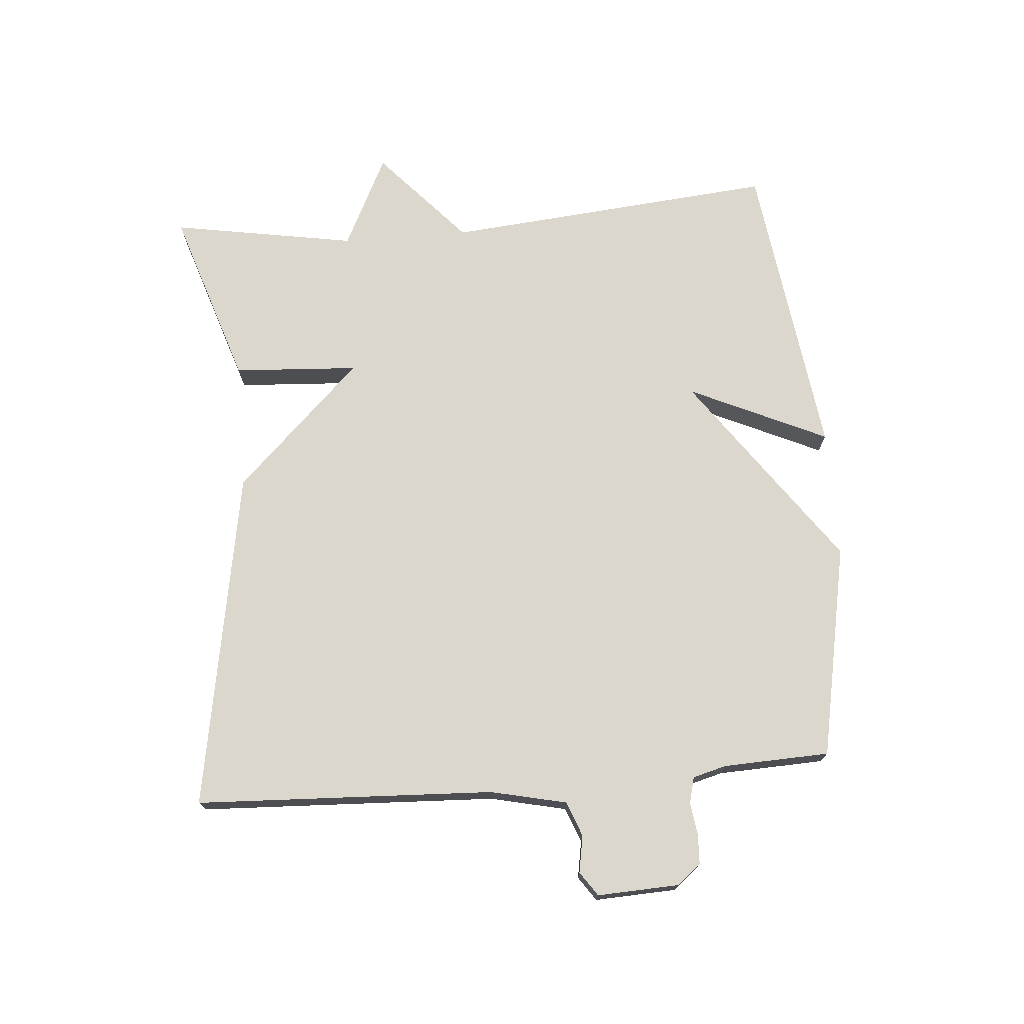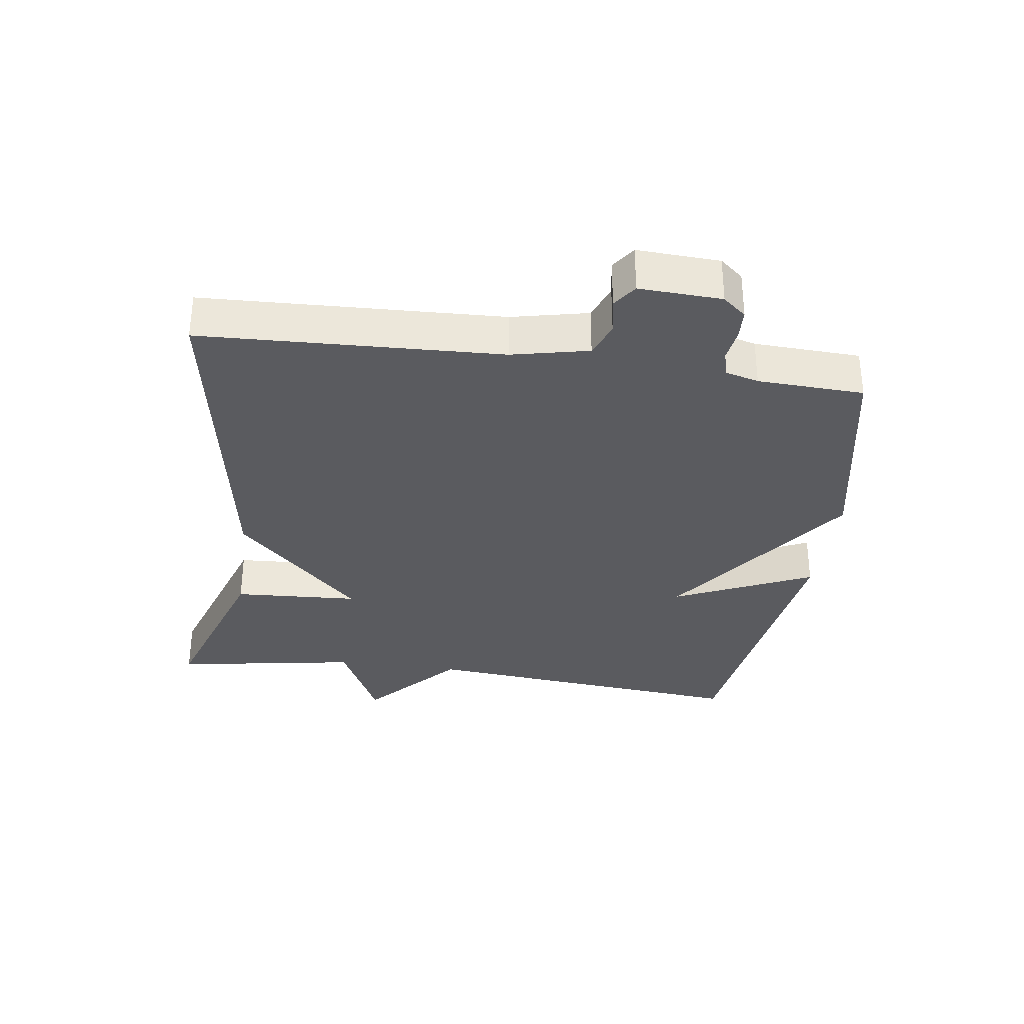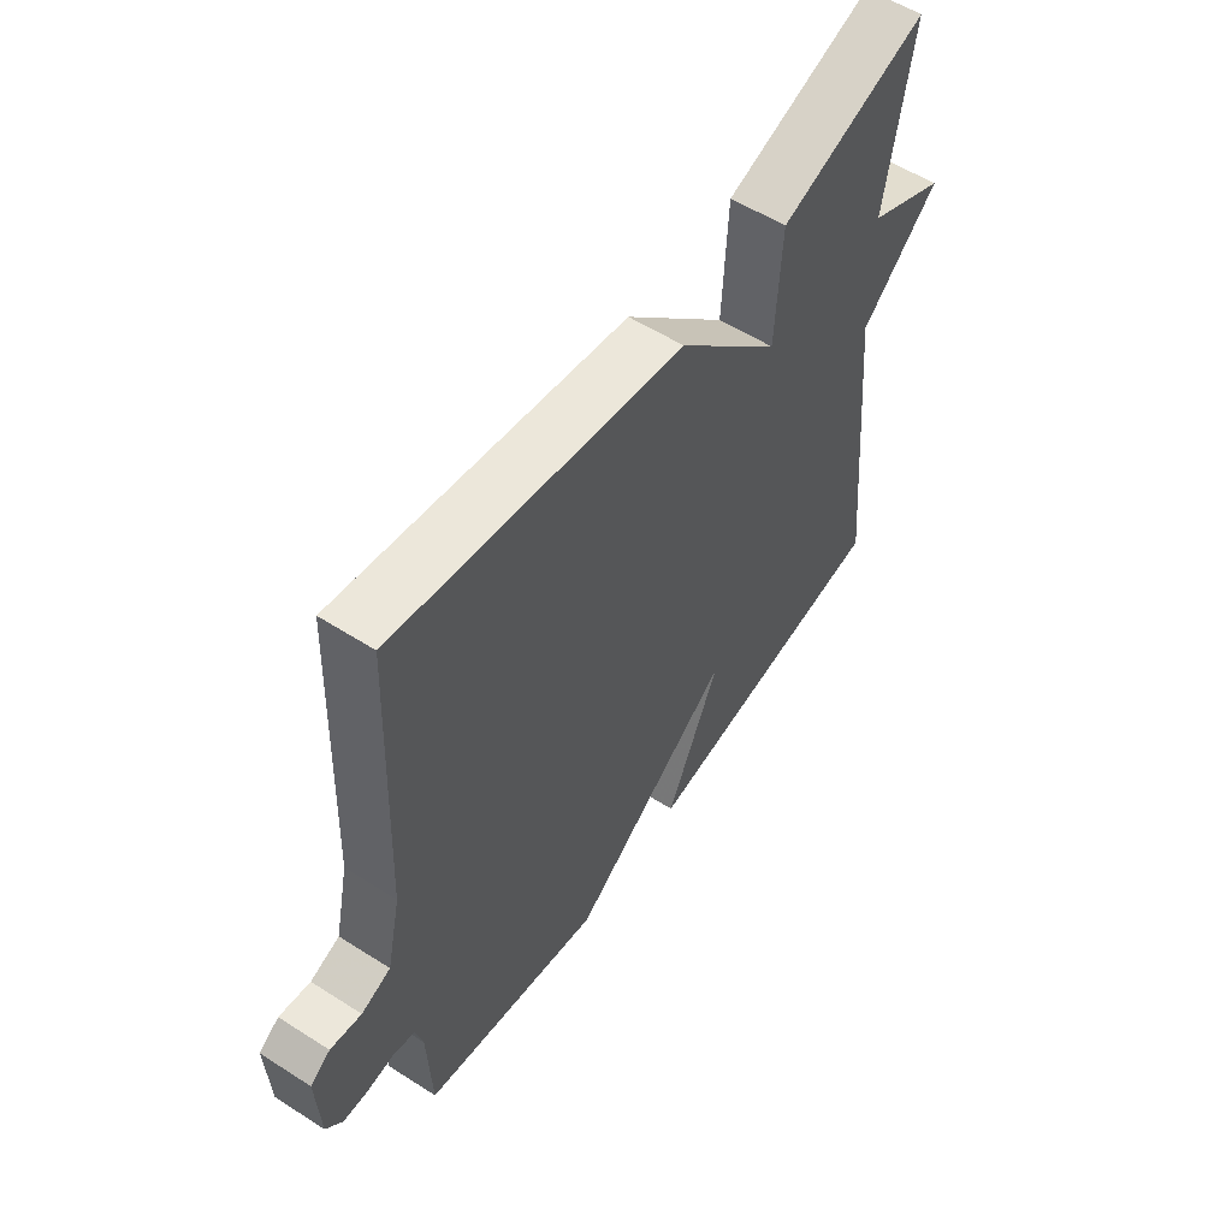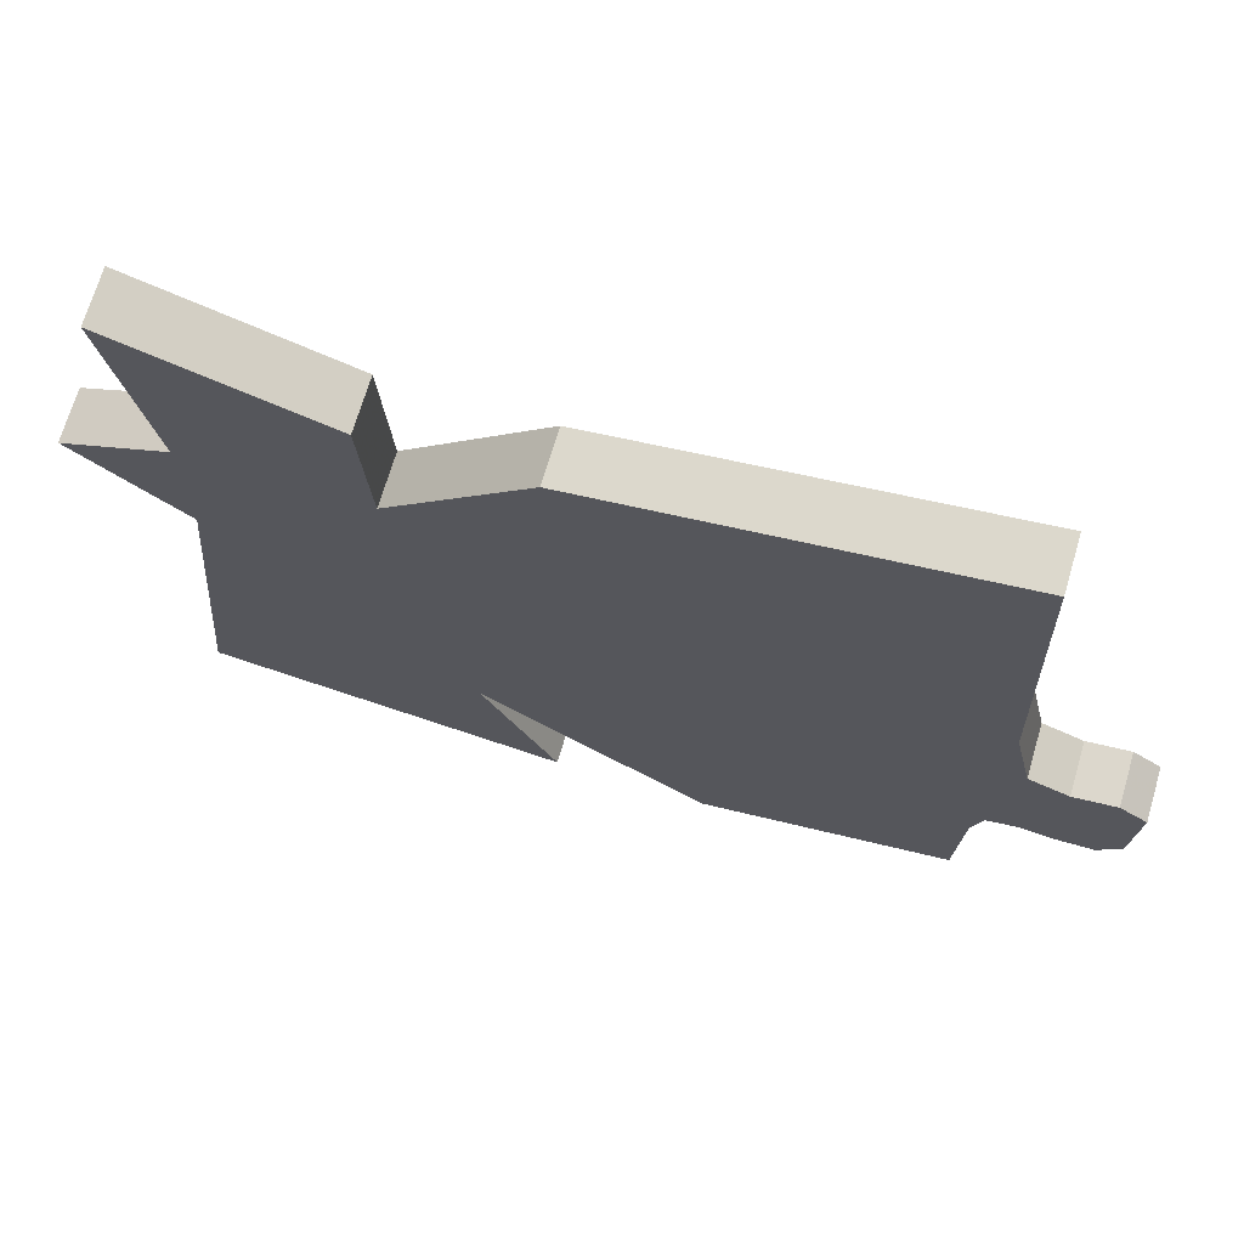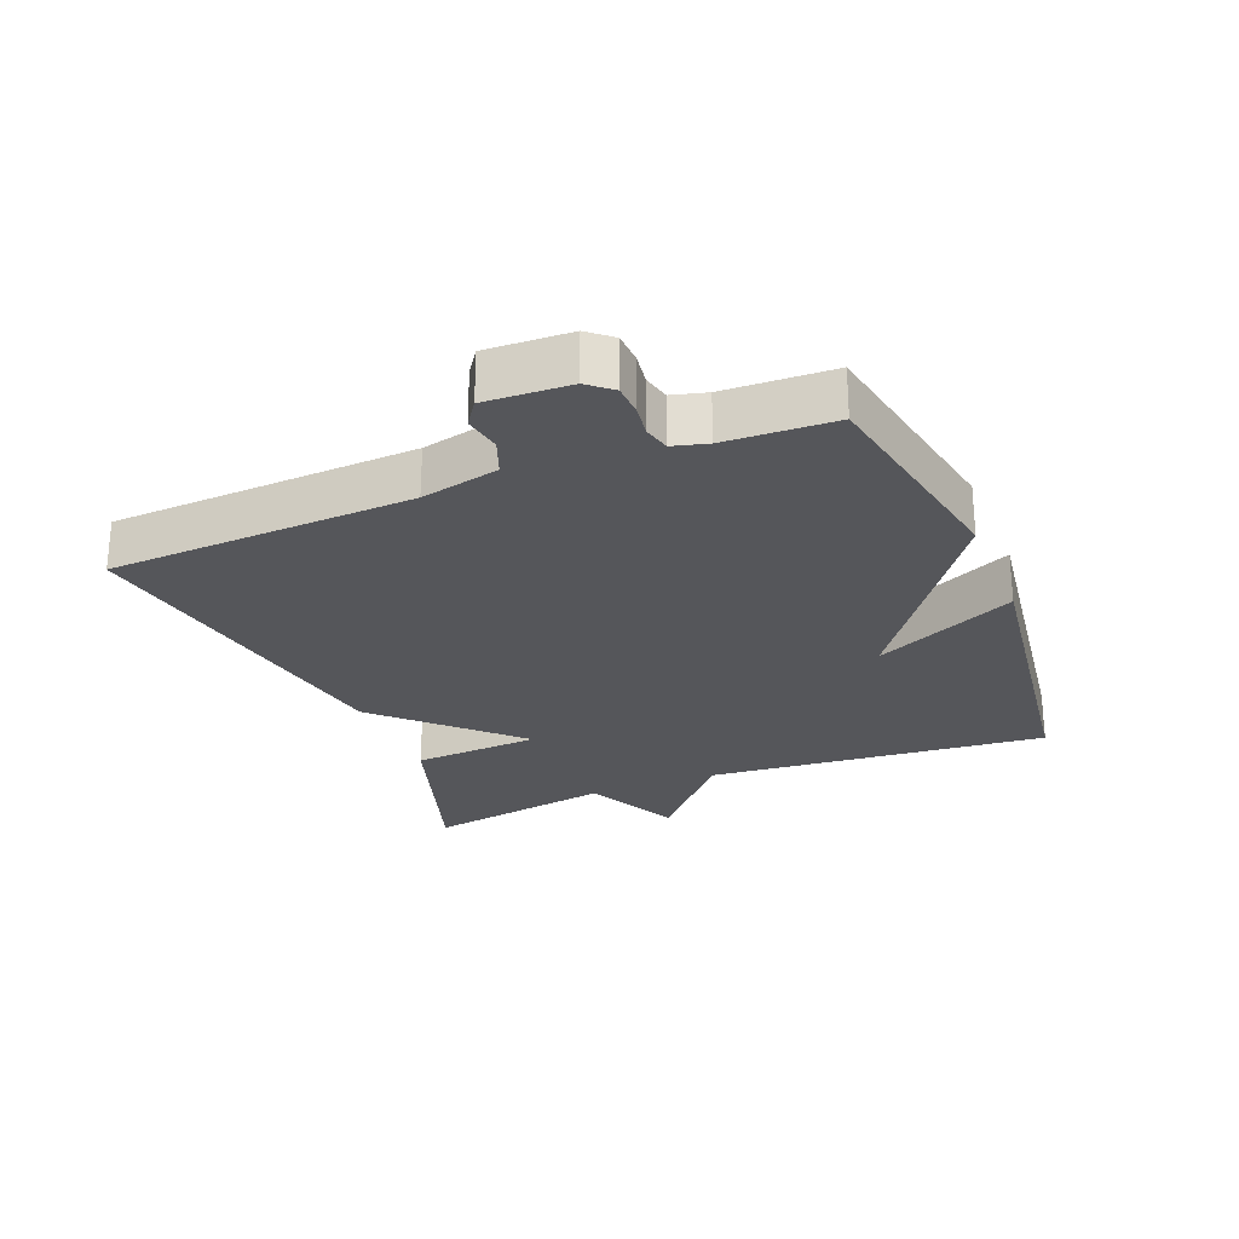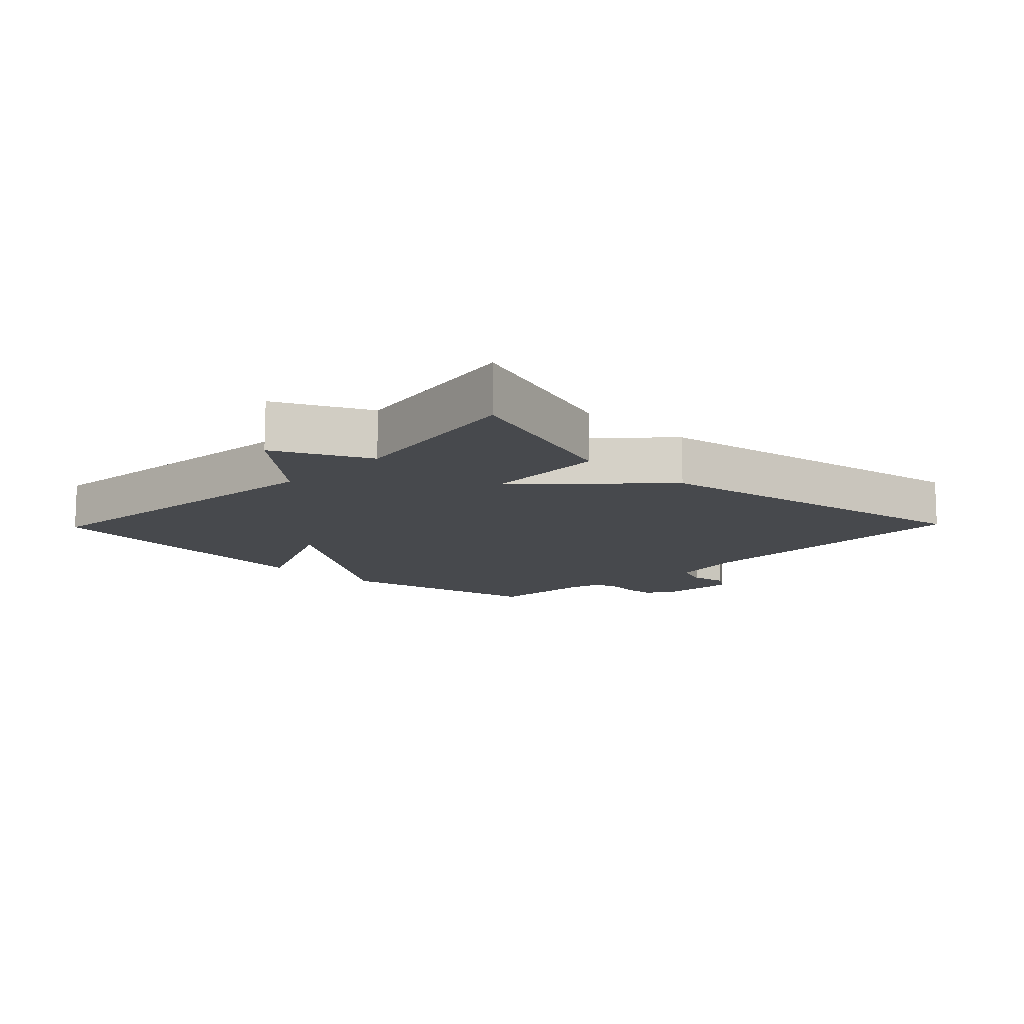
<metadata>
{"format":"obj","ext":"obj","renderer":"f3d","projection":"perspective","resolution":1024,"background":"white","views":[{"elev":72.9,"azim":85.5,"up":"+Y"},{"elev":-32.9,"azim":82.0,"up":"+Y"},{"elev":56.2,"azim":123.8,"up":"+Z"},{"elev":70.6,"azim":16.5,"up":"+Z"},{"elev":-26.1,"azim":112.1,"up":"+Y"},{"elev":-12.0,"azim":-44.0,"up":"+Y"}]}
</metadata>
<code>
v -0.5 0.07 0.5
v -0.227 0.07 0.41
v -0.216 0.07 0.217
v -0.027 0.07 0.41
v 0.5 0.07 0.5
v 0.519 0.07 0.039
v 0.545 0.07 -0.079
v 0.599 0.07 -0.1
v 0.656 0.07 -0.09
v 0.693 0.07 -0.116
v 0.687 0.07 -0.243
v 0.657 0.07 -0.279
v 0.61 0.07 -0.281
v 0.561 0.07 -0.274
v 0.521 0.07 -0.284
v 0.507 0.07 -0.336
v 0.5 0.07 -0.5
v 0.169 0.07 -0.564
v -0.129 0.07 -0.35
v -0.031 0.07 -0.564
v -0.5 0.07 -0.5
v -0.452 0.07 0.014
v -0.596 0.07 0.144
v -0.452 0.07 0.214
v -0.5 0 0.5
v -0.227 0 0.41
v -0.216 0 0.217
v -0.027 0 0.41
v 0.5 0 0.5
v 0.519 0 0.039
v 0.545 0 -0.079
v 0.599 0 -0.1
v 0.656 0 -0.09
v 0.693 0 -0.116
v 0.687 0 -0.243
v 0.657 0 -0.279
v 0.61 0 -0.281
v 0.561 0 -0.274
v 0.521 0 -0.284
v 0.507 0 -0.336
v 0.5 0 -0.5
v 0.169 0 -0.564
v -0.129 0 -0.35
v -0.031 0 -0.564
v -0.5 0 -0.5
v -0.452 0 0.014
v -0.596 0 0.144
v -0.452 0 0.214
f 22 23 24
f 19 20 21 22
f 19 22 24
f 18 19 24
f 17 18 24
f 16 17 24
f 15 16 24
f 14 15 24
f 12 13 14
f 11 12 14
f 10 11 14
f 9 10 14
f 8 9 14
f 7 8 14 24
f 6 7 24
f 3 4 5 6
f 3 6 24
f 1 2 3 24
f 48 47 46
f 46 45 44 43
f 48 46 43
f 48 43 42
f 48 42 41
f 48 41 40
f 48 40 39
f 48 39 38
f 38 37 36
f 38 36 35
f 38 35 34
f 38 34 33
f 38 33 32
f 48 38 32 31
f 48 31 30
f 30 29 28 27
f 48 30 27
f 48 27 26 25
f 1 25 26 2
f 2 26 27 3
f 3 27 28 4
f 4 28 29 5
f 5 29 30 6
f 6 30 31 7
f 7 31 32 8
f 8 32 33 9
f 9 33 34 10
f 10 34 35 11
f 11 35 36 12
f 12 36 37 13
f 13 37 38 14
f 14 38 39 15
f 15 39 40 16
f 16 40 41 17
f 17 41 42 18
f 18 42 43 19
f 19 43 44 20
f 20 44 45 21
f 21 45 46 22
f 22 46 47 23
f 23 47 48 24
f 24 48 25 1

</code>
